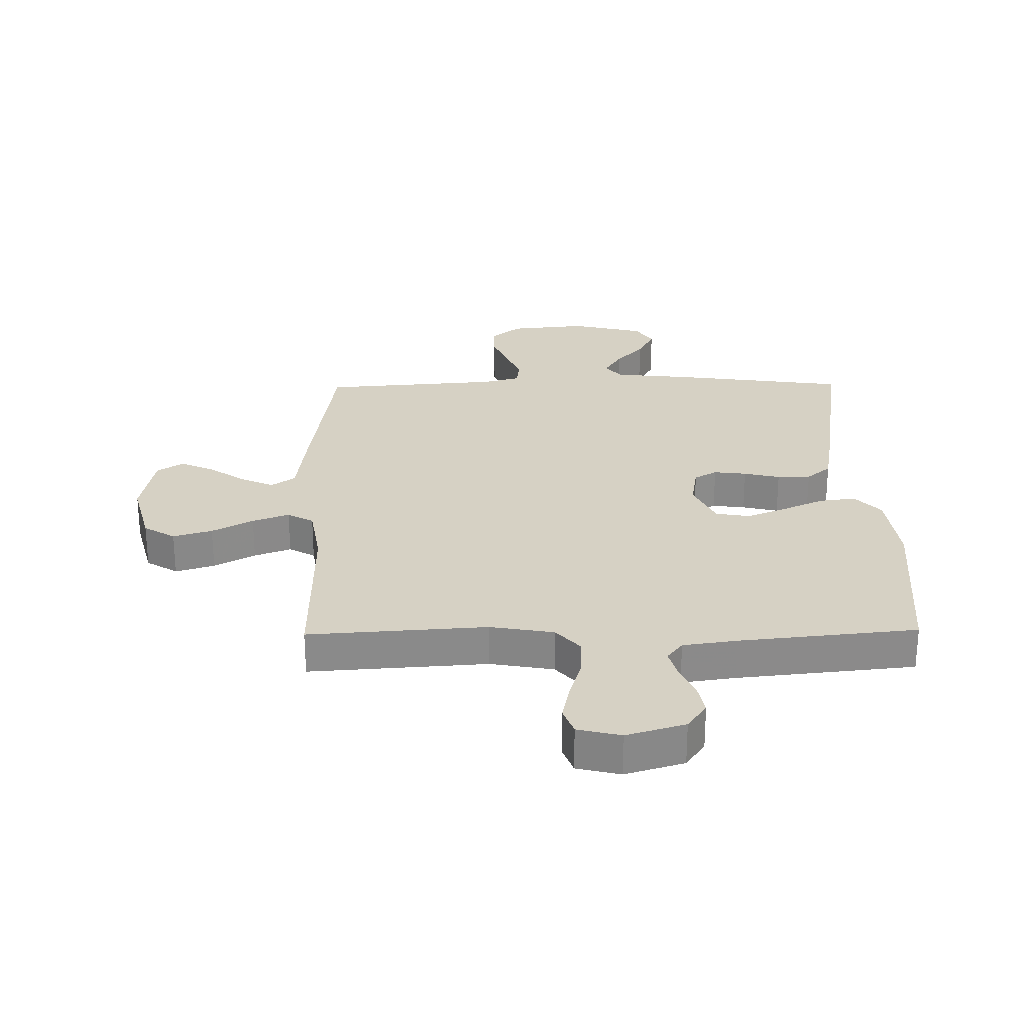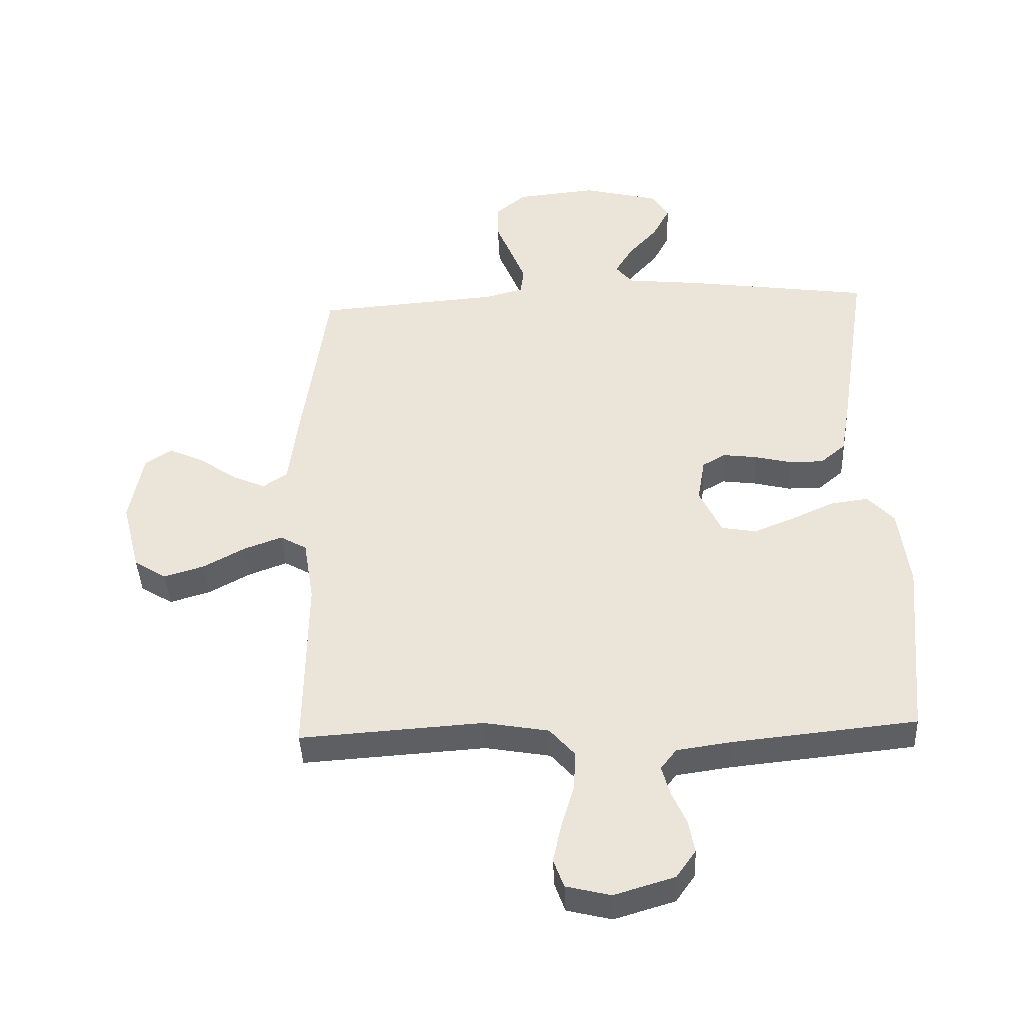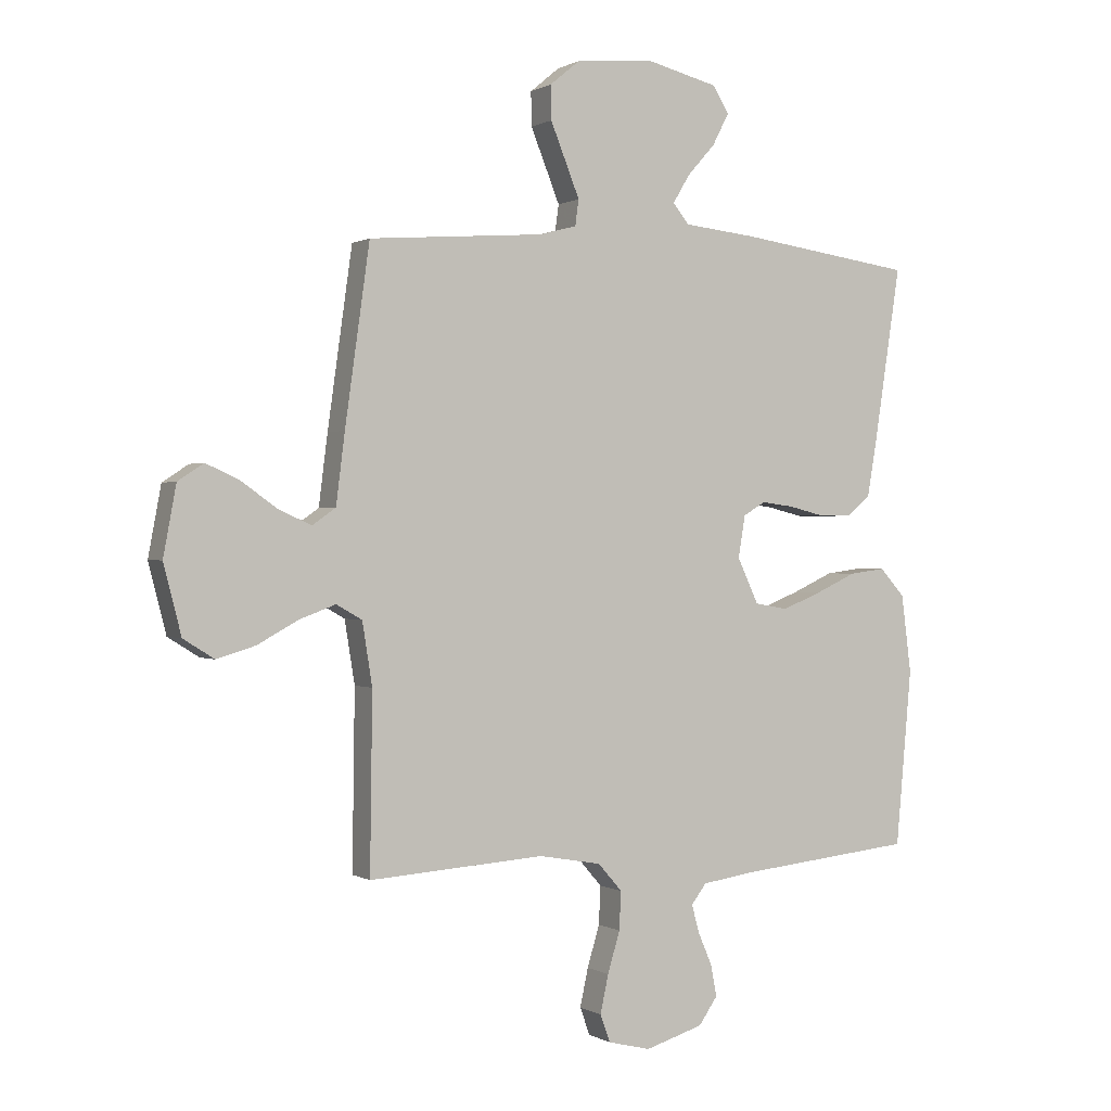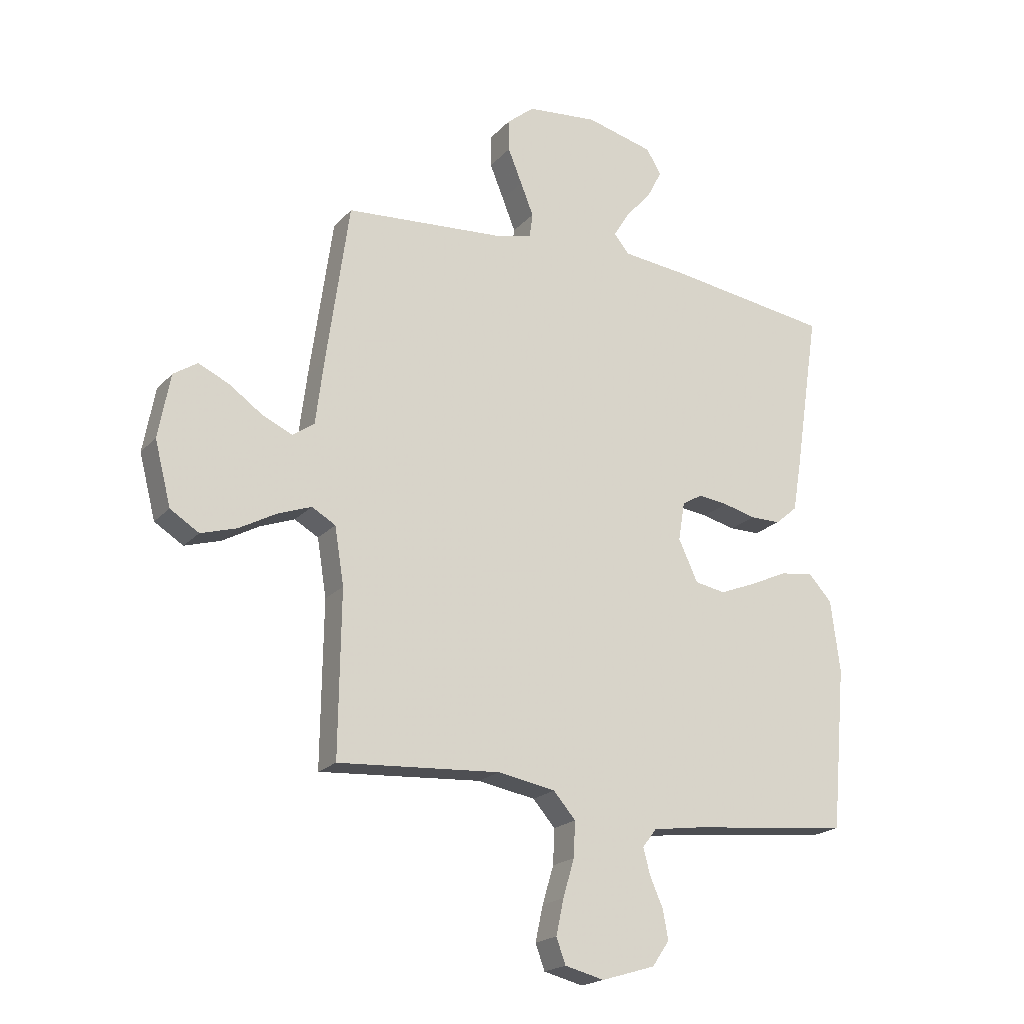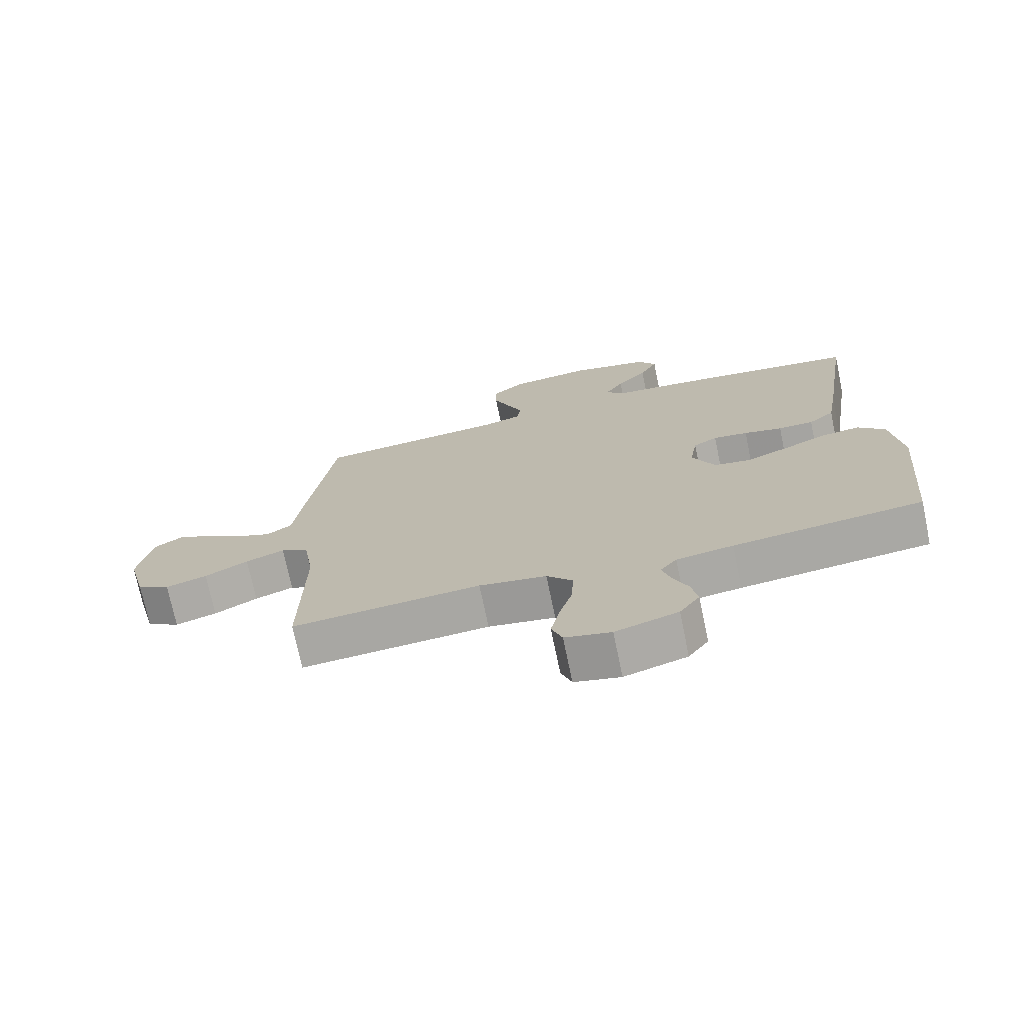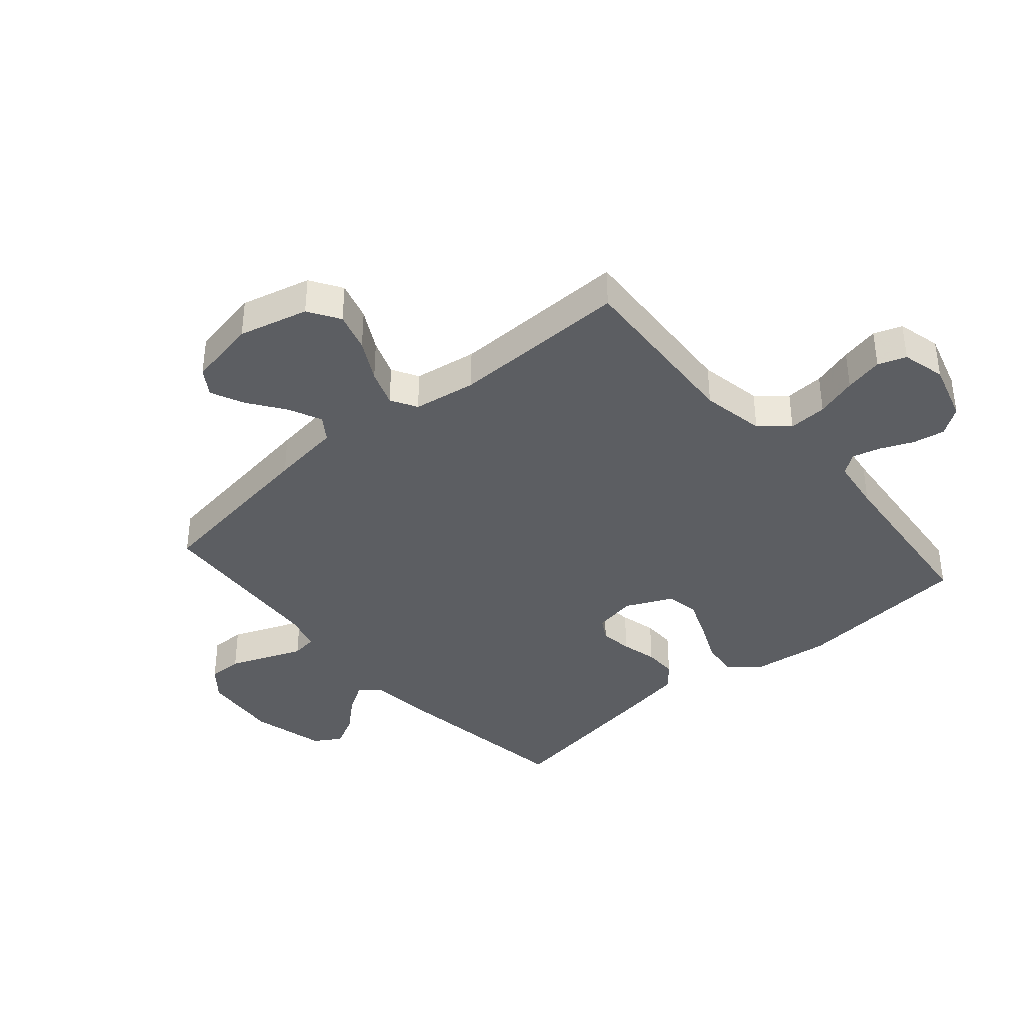
<metadata>
{"format":"obj","ext":"obj","renderer":"f3d","projection":"perspective","resolution":1024,"background":"white","views":[{"elev":26.8,"azim":179.1,"up":"+Y"},{"elev":-41.3,"azim":-177.4,"up":"+Z"},{"elev":0.4,"azim":152.3,"up":"+Z"},{"elev":-20.2,"azim":150.9,"up":"+Z"},{"elev":-73.3,"azim":-168.2,"up":"+Z"},{"elev":-38.1,"azim":131.0,"up":"+Y"}]}
</metadata>
<code>
v -0.5 0.07 0.5
v -0.2 0.07 0.542
v -0.076 0.07 0.555
v -0.048 0.07 0.589
v -0.077 0.07 0.637
v -0.125 0.07 0.691
v -0.153 0.07 0.745
v -0.125 0.07 0.79
v 0 0.07 0.821
v 0.131 0.07 0.808
v 0.182 0.07 0.766
v 0.181 0.07 0.708
v 0.155 0.07 0.644
v 0.131 0.07 0.584
v 0.137 0.07 0.54
v 0.2 0.07 0.523
v 0.5 0.07 0.5
v 0.542 0.07 0.2
v 0.557 0.07 0.081
v 0.597 0.07 0.053
v 0.653 0.07 0.078
v 0.714 0.07 0.121
v 0.771 0.07 0.147
v 0.815 0.07 0.118
v 0.837 0.07 0
v 0.807 0.07 -0.117
v 0.754 0.07 -0.15
v 0.688 0.07 -0.13
v 0.619 0.07 -0.092
v 0.557 0.07 -0.069
v 0.513 0.07 -0.094
v 0.496 0.07 -0.2
v 0.5 0.07 -0.5
v 0.2 0.07 -0.48
v 0.093 0.07 -0.499
v 0.052 0.07 -0.546
v 0.055 0.07 -0.611
v 0.076 0.07 -0.681
v 0.09 0.07 -0.746
v 0.073 0.07 -0.793
v 0 0.07 -0.811
v -0.099 0.07 -0.781
v -0.131 0.07 -0.735
v -0.121 0.07 -0.681
v -0.097 0.07 -0.626
v -0.084 0.07 -0.578
v -0.11 0.07 -0.544
v -0.2 0.07 -0.531
v -0.5 0.07 -0.5
v -0.527 0.07 -0.2
v -0.51 0.07 -0.067
v -0.467 0.07 -0.02
v -0.405 0.07 -0.028
v -0.335 0.07 -0.06
v -0.268 0.07 -0.087
v -0.211 0.07 -0.077
v -0.175 0.07 0
v -0.187 0.07 0.072
v -0.225 0.07 0.094
v -0.28 0.07 0.087
v -0.341 0.07 0.072
v -0.397 0.07 0.072
v -0.438 0.07 0.107
v -0.454 0.07 0.2
v -0.5 0 0.5
v -0.2 0 0.542
v -0.076 0 0.555
v -0.048 0 0.589
v -0.077 0 0.637
v -0.125 0 0.691
v -0.153 0 0.745
v -0.125 0 0.79
v 0 0 0.821
v 0.131 0 0.808
v 0.182 0 0.766
v 0.181 0 0.708
v 0.155 0 0.644
v 0.131 0 0.584
v 0.137 0 0.54
v 0.2 0 0.523
v 0.5 0 0.5
v 0.542 0 0.2
v 0.557 0 0.081
v 0.597 0 0.053
v 0.653 0 0.078
v 0.714 0 0.121
v 0.771 0 0.147
v 0.815 0 0.118
v 0.837 0 0
v 0.807 0 -0.117
v 0.754 0 -0.15
v 0.688 0 -0.13
v 0.619 0 -0.092
v 0.557 0 -0.069
v 0.513 0 -0.094
v 0.496 0 -0.2
v 0.5 0 -0.5
v 0.2 0 -0.48
v 0.093 0 -0.499
v 0.052 0 -0.546
v 0.055 0 -0.611
v 0.076 0 -0.681
v 0.09 0 -0.746
v 0.073 0 -0.793
v 0 0 -0.811
v -0.099 0 -0.781
v -0.131 0 -0.735
v -0.121 0 -0.681
v -0.097 0 -0.626
v -0.084 0 -0.578
v -0.11 0 -0.544
v -0.2 0 -0.531
v -0.5 0 -0.5
v -0.527 0 -0.2
v -0.51 0 -0.067
v -0.467 0 -0.02
v -0.405 0 -0.028
v -0.335 0 -0.06
v -0.268 0 -0.087
v -0.211 0 -0.077
v -0.175 0 0
v -0.187 0 0.072
v -0.225 0 0.094
v -0.28 0 0.087
v -0.341 0 0.072
v -0.397 0 0.072
v -0.438 0 0.107
v -0.454 0 0.2
f 1 2 3
f 64 1 3
f 63 64 3
f 62 63 3
f 61 62 3
f 60 61 3
f 59 60 3 4
f 58 59 4
f 57 58 4
f 52 53 54
f 51 52 54
f 50 51 54
f 49 50 54
f 48 49 54
f 47 48 54 55
f 46 47 55 56
f 43 44 45
f 42 43 45
f 41 42 45
f 40 41 45
f 39 40 45
f 38 39 45
f 37 38 45
f 36 37 45 46
f 46 56 57
f 36 46 57
f 35 36 57
f 32 33 34
f 35 57 4
f 34 35 4
f 32 34 4
f 31 32 4
f 27 28 29
f 26 27 29
f 25 26 29
f 24 25 29
f 23 24 29
f 22 23 29
f 21 22 29
f 20 21 29 30
f 16 17 18 19
f 15 16 19
f 11 12 13
f 10 11 13
f 9 10 13
f 8 9 13
f 7 8 13
f 6 7 13
f 5 6 13
f 5 13 14
f 4 5 14 15
f 19 20 30 31
f 4 15 19 31
f 67 66 65
f 67 65 128
f 67 128 127
f 67 127 126
f 67 126 125
f 67 125 124
f 68 67 124 123
f 68 123 122
f 68 122 121
f 118 117 116
f 118 116 115
f 118 115 114
f 118 114 113
f 118 113 112
f 119 118 112 111
f 120 119 111 110
f 109 108 107
f 109 107 106
f 109 106 105
f 109 105 104
f 109 104 103
f 109 103 102
f 109 102 101
f 110 109 101 100
f 121 120 110
f 121 110 100
f 121 100 99
f 98 97 96
f 68 121 99
f 68 99 98
f 68 98 96
f 68 96 95
f 93 92 91
f 93 91 90
f 93 90 89
f 93 89 88
f 93 88 87
f 93 87 86
f 93 86 85
f 94 93 85 84
f 83 82 81 80
f 83 80 79
f 77 76 75
f 77 75 74
f 77 74 73
f 77 73 72
f 77 72 71
f 77 71 70
f 77 70 69
f 78 77 69
f 79 78 69 68
f 95 94 84 83
f 95 83 79 68
f 1 65 66 2
f 2 66 67 3
f 3 67 68 4
f 4 68 69 5
f 5 69 70 6
f 6 70 71 7
f 7 71 72 8
f 8 72 73 9
f 9 73 74 10
f 10 74 75 11
f 11 75 76 12
f 12 76 77 13
f 13 77 78 14
f 14 78 79 15
f 15 79 80 16
f 16 80 81 17
f 17 81 82 18
f 18 82 83 19
f 19 83 84 20
f 20 84 85 21
f 21 85 86 22
f 22 86 87 23
f 23 87 88 24
f 24 88 89 25
f 25 89 90 26
f 26 90 91 27
f 27 91 92 28
f 28 92 93 29
f 29 93 94 30
f 30 94 95 31
f 31 95 96 32
f 32 96 97 33
f 33 97 98 34
f 34 98 99 35
f 35 99 100 36
f 36 100 101 37
f 37 101 102 38
f 38 102 103 39
f 39 103 104 40
f 40 104 105 41
f 41 105 106 42
f 42 106 107 43
f 43 107 108 44
f 44 108 109 45
f 45 109 110 46
f 46 110 111 47
f 47 111 112 48
f 48 112 113 49
f 49 113 114 50
f 50 114 115 51
f 51 115 116 52
f 52 116 117 53
f 53 117 118 54
f 54 118 119 55
f 55 119 120 56
f 56 120 121 57
f 57 121 122 58
f 58 122 123 59
f 59 123 124 60
f 60 124 125 61
f 61 125 126 62
f 62 126 127 63
f 63 127 128 64
f 64 128 65 1

</code>
